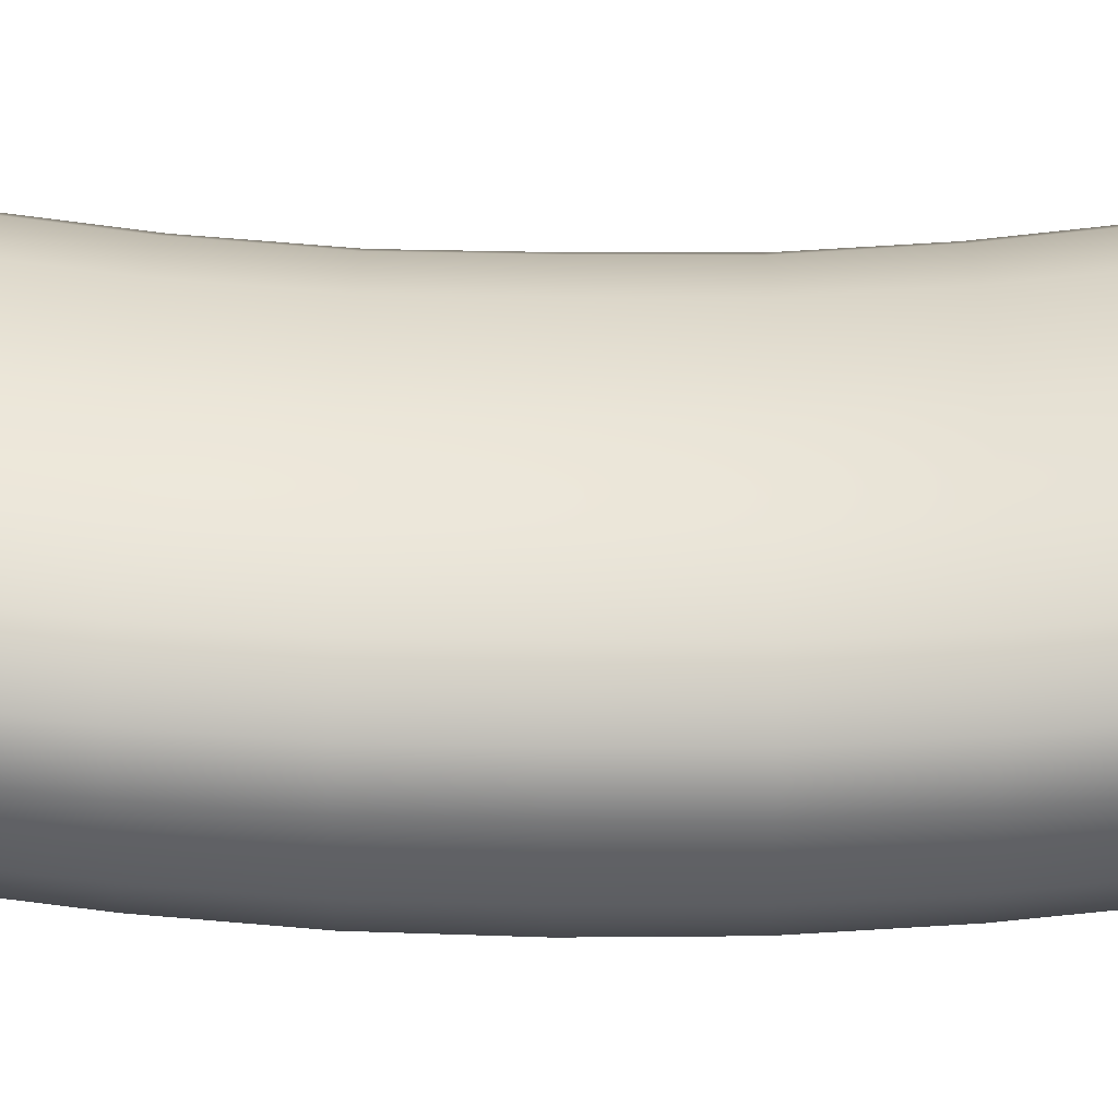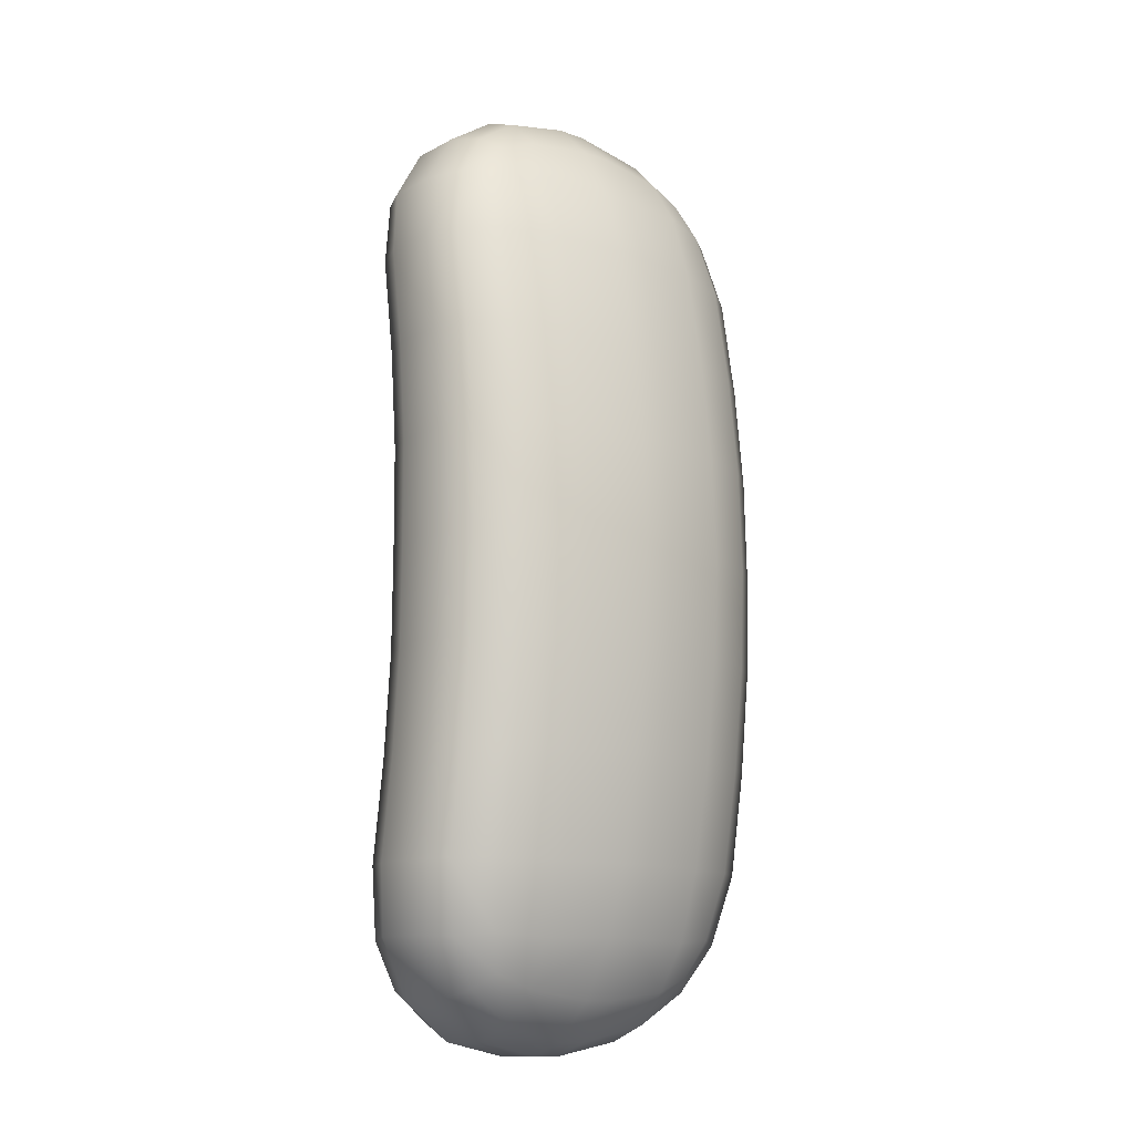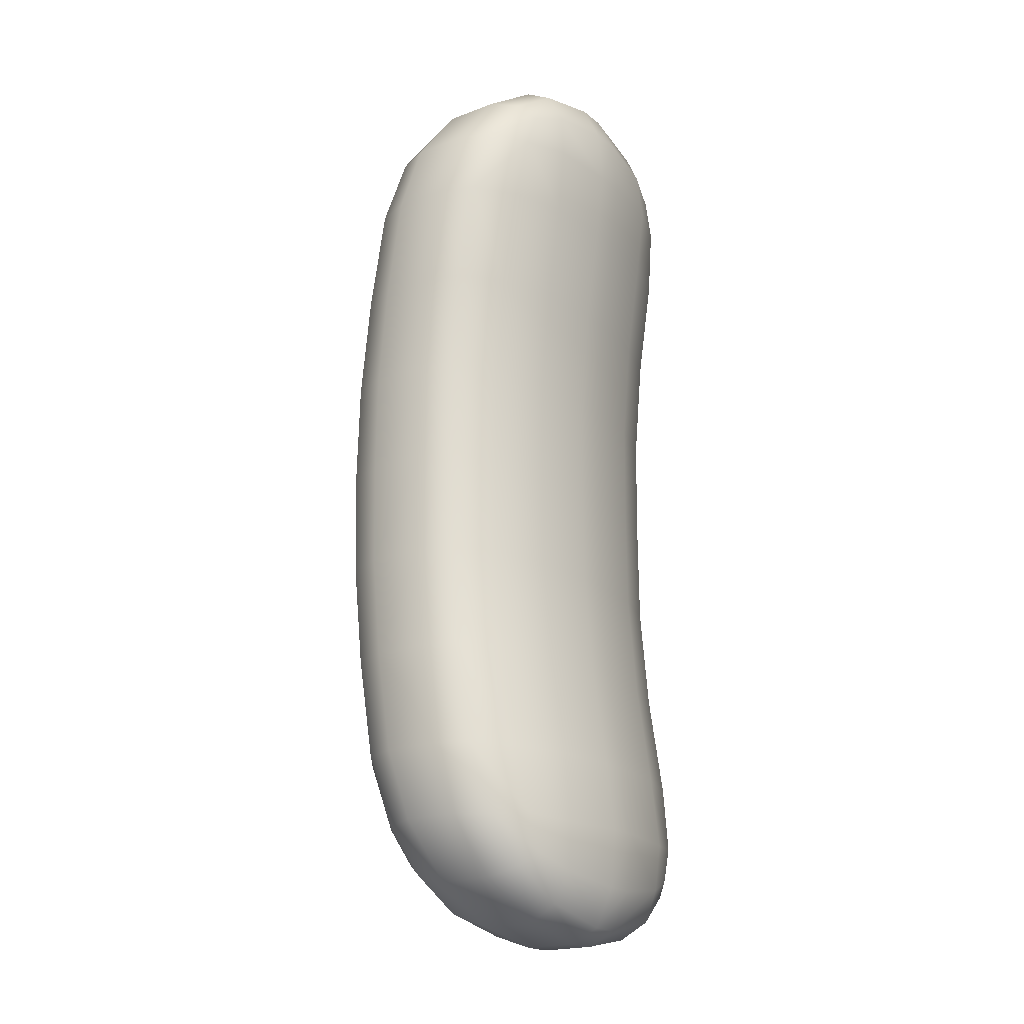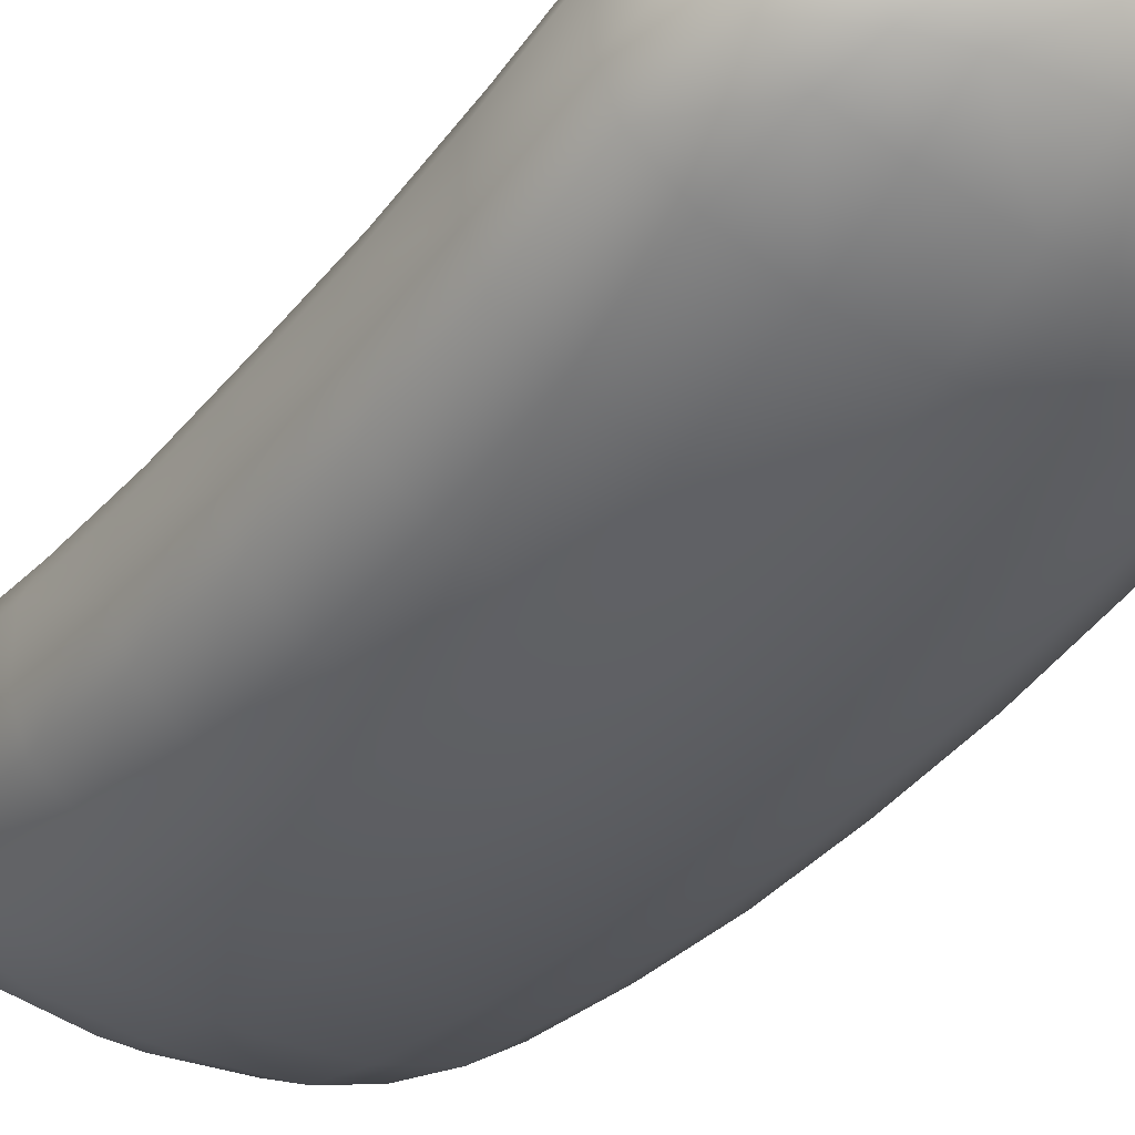
<metadata>
{"format":"obj","ext":"obj","renderer":"f3d","projection":"perspective","resolution":1024,"background":"white","views":[{"elev":42.4,"azim":-89.1,"up":"+Y"},{"elev":-12.8,"azim":-40.0,"up":"+Z"},{"elev":-19.9,"azim":125.0,"up":"+Z"},{"elev":-38.3,"azim":-34.1,"up":"+Y"}]}
</metadata>
<code>
g PadCurved
v 0.04 0.3258 -1.216
v 0.2113 0.3553 -1.093
v 0.04 0.3729 -1.116
v -0.04 0.3729 -1.116
v 0.2204 0.3165 -1.173
v 0.3056 0.3281 -1.056
v -0.04 0.3258 -1.216
v -0.2113 0.3553 -1.093
v 0.04 0.2508 -1.251
v -0.2204 0.3165 -1.173
v -0.3056 0.3281 -1.056
v -0.3419 0.2904 -1.093
v -0.04 0.2508 -1.251
v -0.216 0.2408 -1.216
v 0.3419 0.2904 -1.093
v 0.216 0.2408 -1.216
v -0.04 0.1094 -1.251
v -0.216 0.09954 -1.216
v 0.04 0.1094 -1.251
v -0.3653 0.2114 -1.116
v -0.3653 0.07106 -1.116
v -0.465 0.1734 -0.9668
v -0.465 0.03333 -0.9668
v -0.3419 -0.02153 -1.093
v -0.2204 -0.004741 -1.173
v -0.3056 -0.07778 -1.056
v -0.2113 -0.08705 -1.093
v -0.04 0.0089 -1.216
v -0.04 -0.09282 -1.116
v 0.04 -0.09282 -1.116
v 0.04 0.0089 -1.216
v 0.2113 -0.08705 -1.093
v 0.2204 -0.004741 -1.173
v 0.3056 -0.07778 -1.056
v -0.4227 -0.05582 -0.9712
v -0.3056 -0.07778 -1.056
v -0.3419 -0.1188 -0.962
v 0.216 0.09954 -1.216
v -0.5 -0.005591 -0.7907
v -0.465 -0.09364 -0.7907
v -0.3653 -0.1683 -0.7907
v -0.465 -0.1372 -0.5272
v -0.3653 -0.2142 -0.5272
v -0.5 -0.04664 -0.5272
v -0.5 0.1344 -0.7907
v -0.465 -0.1648 -0.2636
v -0.3653 -0.2441 -0.2636
v -0.5 -0.07159 -0.2636
v -0.465 -0.1721 0
v -0.3653 -0.2538 0
v -0.4227 0.2647 -0.9712
v -0.3056 0.3281 -1.056
v -0.3419 0.3232 -0.962
v -0.465 0.2225 -0.7907
v -0.3653 0.2971 -0.7907
v -0.3653 0.2582 -0.5272
v -0.465 0.1836 -0.5272
v -0.3653 0.2355 -0.2636
v -0.5 0.09559 -0.5272
v -0.465 0.1608 -0.2636
v -0.3653 0.2329 0
v -0.5 0.07283 -0.2636
v -0.465 0.1583 0
v -0.3653 0.2355 0.2636
v -0.5 -0.07638 0
v -0.465 0.1608 0.2636
v -0.3653 0.2582 0.5272
v -0.5 0.07024 0
v -0.5 -0.07159 0.2636
v -0.465 0.1836 0.5272
v -0.3653 0.2971 0.7907
v -0.5 0.07283 0.2636
v -0.465 -0.1648 0.2636
v -0.3653 -0.2441 0.2636
v -0.465 0.2225 0.7907
v -0.3419 0.3232 0.962
v -0.5 -0.04664 0.5272
v -0.465 -0.1372 0.5272
v -0.3653 -0.2142 0.5272
v -0.5 0.09559 0.5272
v -0.4227 0.2647 0.9712
v -0.3056 0.3281 1.056
v -0.3419 0.2904 1.093
v -0.465 -0.09364 0.7907
v -0.3653 -0.1683 0.7907
v -0.3419 -0.1188 0.962
v -0.5 -0.005591 0.7907
v -0.5 0.1344 0.7907
v -0.465 0.1734 0.9668
v -0.3653 0.2114 1.116
v -0.3653 0.07106 1.116
v -0.4227 -0.05582 0.9712
v -0.3056 -0.07778 1.056
v -0.3419 -0.02153 1.093
v -0.465 0.03333 0.9668
v 0.3653 0.2114 -1.116
v 0.465 0.1734 -0.9668
v 0.3653 0.07106 -1.116
v 0.3419 -0.02153 -1.093
v 0.465 0.03333 -0.9668
v 0.4227 0.2647 -0.9712
v 0.4227 -0.05582 -0.9712
v 0.5 0.1344 -0.7907
v 0.5 -0.005591 -0.7907
v 0.3419 0.3232 -0.962
v 0.465 0.2225 -0.7907
v 0.5 0.09559 -0.5272
v 0.2204 0.3658 -0.9712
v 0.2113 0.3553 -1.093
v 0.04 0.3859 -0.9668
v 0.04 0.3729 -1.116
v -0.04 0.3859 -0.9668
v -0.04 0.3729 -1.116
v -0.2113 0.3553 -1.093
v -0.2204 0.3658 -0.9712
v -0.3056 0.3281 -1.056
v -0.3419 0.3232 -0.962
v -0.04 0.3644 -0.7907
v -0.216 0.3469 -0.7907
v -0.3653 0.2971 -0.7907
v 0.04 0.3644 -0.7907
v 0.216 0.3469 -0.7907
v -0.04 0.3256 -0.5272
v -0.216 0.3081 -0.5272
v -0.3653 0.2582 -0.5272
v -0.216 0.2853 -0.2636
v -0.3653 0.2355 -0.2636
v -0.04 0.3028 -0.2636
v 0.04 0.3256 -0.5272
v -0.216 0.2827 0
v -0.3653 0.2329 0
v -0.04 0.3002 0
v -0.216 0.2853 0.2636
v -0.3653 0.2355 0.2636
v 0.216 0.3081 -0.5272
v 0.04 0.3028 -0.2636
v -0.04 0.3028 0.2636
v -0.216 0.3081 0.5272
v -0.3653 0.2582 0.5272
v 0.216 0.2853 -0.2636
v 0.04 0.3002 0
v -0.04 0.3256 0.5272
v -0.216 0.3469 0.7907
v -0.3653 0.2971 0.7907
v -0.3419 0.3232 0.962
v -0.04 0.3644 0.7907
v -0.2204 0.3658 0.9712
v -0.3056 0.3281 1.056
v -0.2113 0.3553 1.093
v -0.04 0.3859 0.9668
v -0.04 0.3729 1.116
v 0.04 0.3028 0.2636
v 0.04 0.3256 0.5272
v 0.04 0.3644 0.7907
v 0.04 0.3859 0.9668
v 0.04 0.3729 1.116
v 0.2113 0.3553 1.093
v 0.2204 0.3658 0.9712
v 0.3056 0.3281 1.056
v 0.216 0.3469 0.7907
v 0.216 0.3081 0.5272
v 0.216 0.2853 0.2636
v 0.3419 0.3232 0.962
v 0.3653 0.2971 0.7907
v 0.3653 0.2582 0.5272
v 0.216 0.2827 0
v 0.465 0.2225 0.7907
v 0.3653 0.2355 0.2636
v 0.3653 0.2329 0
v 0.465 0.1836 0.5272
v 0.4227 0.2647 0.9712
v 0.3653 0.2355 -0.2636
v 0.465 0.1608 0.2636
v 0.5 0.1344 0.7907
v 0.3653 0.2582 -0.5272
v 0.465 0.1583 0
v 0.5 0.09559 0.5272
v 0.3653 0.2971 -0.7907
v 0.465 0.1836 -0.5272
v 0.465 0.1608 -0.2636
v 0.5 0.07283 0.2636
v 0.5 0.07283 -0.2636
v 0.5 0.07024 0
v 0.5 -0.04664 -0.5272
v 0.5 -0.07159 -0.2636
v 0.5 -0.07638 0
v 0.5 -0.07159 0.2636
v 0.5 -0.04664 0.5272
v 0.465 -0.1372 -0.5272
v 0.465 -0.1648 -0.2636
v 0.465 -0.1721 0
v 0.465 -0.1648 0.2636
v 0.465 -0.1372 0.5272
v 0.465 -0.09364 -0.7907
v 0.3419 -0.1188 -0.962
v 0.2204 -0.1571 -0.9712
v 0.2113 -0.08705 -1.093
v 0.04 -0.1793 -0.9668
v 0.04 -0.09282 -1.116
v -0.04 -0.09282 -1.116
v -0.04 -0.1793 -0.9668
v -0.2113 -0.08705 -1.093
v 0.04 -0.2356 -0.7907
v 0.216 -0.2181 -0.7907
v 0.3653 -0.1683 -0.7907
v 0.3653 -0.2142 -0.5272
v -0.2204 -0.1571 -0.9712
v -0.3056 -0.07778 -1.056
v -0.3419 -0.1188 -0.962
v -0.04 -0.2356 -0.7907
v -0.216 -0.2181 -0.7907
v -0.3653 -0.1683 -0.7907
v -0.3653 -0.2142 -0.5272
v -0.216 -0.2656 -0.5272
v -0.3653 -0.2441 -0.2636
v 0.04 -0.2833 -0.5272
v 0.216 -0.2656 -0.5272
v -0.216 -0.2969 -0.2636
v -0.3653 -0.2538 0
v -0.04 -0.2833 -0.5272
v 0.04 -0.3149 -0.2636
v 0.216 -0.2969 -0.2636
v -0.216 -0.3081 0
v -0.3653 -0.2441 0.2636
v -0.04 -0.3149 -0.2636
v -0.216 -0.2969 0.2636
v -0.3653 -0.2142 0.5272
v 0.04 -0.3263 0
v -0.04 -0.3263 0
v 0.3653 -0.2441 -0.2636
v -0.216 -0.2656 0.5272
v -0.3653 -0.1683 0.7907
v -0.04 -0.3149 0.2636
v 0.04 -0.3149 0.2636
v 0.216 -0.3081 0
v 0.3653 -0.2538 0
v -0.216 -0.2181 0.7907
v -0.3419 -0.1188 0.962
v -0.04 -0.2833 0.5272
v 0.216 -0.2969 0.2636
v 0.3653 -0.2441 0.2636
v 0.04 -0.2833 0.5272
v -0.2204 -0.1571 0.9712
v -0.3056 -0.07778 1.056
v -0.2113 -0.08705 1.093
v 0.3653 -0.2142 0.5272
v 0.216 -0.2656 0.5272
v 0.04 -0.2356 0.7907
v -0.04 -0.2356 0.7907
v -0.04 -0.1793 0.9668
v -0.04 -0.09282 1.116
v 0.04 -0.09282 1.116
v 0.04 -0.1793 0.9668
v 0.2113 -0.08705 1.093
v 0.2204 -0.1571 0.9712
v 0.3056 -0.07778 1.056
v 0.216 -0.2181 0.7907
v 0.3419 -0.1188 0.962
v 0.3653 -0.1683 0.7907
v 0.465 -0.09364 0.7907
v 0.4227 -0.05582 0.9712
v 0.5 -0.005591 0.7907
v 0.465 0.1734 0.9668
v 0.465 0.03333 0.9668
v 0.3419 -0.02153 1.093
v 0.3419 0.2904 1.093
v 0.3653 0.2114 1.116
v 0.2204 0.3165 1.173
v 0.2113 0.3553 1.093
v 0.3653 0.07106 1.116
v 0.216 0.2408 1.216
v 0.2204 -0.004741 1.173
v 0.2113 -0.08705 1.093
v 0.216 0.09954 1.216
v 0.04 0.3258 1.216
v 0.04 0.3729 1.116
v 0.04 0.2508 1.251
v 0.04 0.0089 1.216
v 0.04 -0.09282 1.116
v -0.04 -0.09282 1.116
v 0.04 0.1094 1.251
v -0.04 0.0089 1.216
v -0.2113 -0.08705 1.093
v -0.04 0.3258 1.216
v -0.04 0.3729 1.116
v -0.2113 0.3553 1.093
v -0.04 0.2508 1.251
v -0.2204 0.3165 1.173
v -0.3056 0.3281 1.056
v -0.3419 0.2904 1.093
v -0.216 0.2408 1.216
v -0.3653 0.2114 1.116
v -0.04 0.1094 1.251
v -0.2204 -0.004741 1.173
v -0.3056 -0.07778 1.056
v -0.3419 -0.02153 1.093
v -0.216 0.09954 1.216
v -0.3653 0.07106 1.116
g PadCurved_0
f 3 2 1
f 3 1 4
f 2 5 1
f 2 6 5
f 1 7 4
f 8 4 7
f 1 5 9
f 1 9 7
f 10 8 7
f 11 8 10
f 12 11 10
f 10 7 13
f 9 13 7
f 12 10 14
f 14 10 13
f 6 15 5
f 5 16 9
f 5 15 16
f 13 9 17
f 18 14 13
f 17 18 13
f 19 9 16
f 9 19 17
f 20 12 14
f 18 21 14
f 21 20 14
f 12 20 22
f 21 23 20
f 23 22 20
f 24 21 18
f 21 24 23
f 25 18 17
f 25 24 18
f 26 24 25
f 27 26 25
f 27 25 28
f 28 25 17
f 29 27 28
f 29 28 30
f 28 17 31
f 28 31 30
f 32 30 31
f 17 19 31
f 33 32 31
f 33 31 19
f 34 32 33
f 24 35 23
f 24 36 35
f 36 37 35
f 38 33 19
f 38 19 16
f 23 35 39
f 23 39 22
f 35 37 40
f 35 40 39
f 37 41 40
f 42 40 41
f 43 42 41
f 44 39 40
f 42 44 40
f 39 45 22
f 45 39 44
f 46 42 43
f 47 46 43
f 48 44 42
f 46 48 42
f 49 46 47
f 50 49 47
f 51 22 45
f 51 12 22
f 52 12 51
f 53 52 51
f 53 51 54
f 54 51 45
f 55 53 54
f 55 54 56
f 54 57 56
f 54 45 57
f 56 57 58
f 45 59 57
f 59 45 44
f 59 44 48
f 57 60 58
f 57 59 60
f 58 60 61
f 62 59 48
f 59 62 60
f 60 63 61
f 60 62 63
f 61 63 64
f 62 48 65
f 65 48 46
f 49 65 46
f 63 66 64
f 64 66 67
f 62 68 63
f 68 62 65
f 63 68 66
f 69 65 49
f 68 65 69
f 66 70 67
f 67 70 71
f 68 72 66
f 72 68 69
f 66 72 70
f 73 69 49
f 73 49 50
f 74 73 50
f 70 75 71
f 76 71 75
f 72 69 77
f 77 69 73
f 78 73 74
f 78 77 73
f 79 78 74
f 72 80 70
f 80 72 77
f 70 80 75
f 81 76 75
f 82 76 81
f 83 82 81
f 84 78 79
f 85 84 79
f 85 86 84
f 87 77 78
f 80 77 87
f 84 87 78
f 80 88 75
f 81 75 88
f 88 80 87
f 83 81 89
f 89 81 88
f 90 83 89
f 90 89 91
f 86 92 84
f 84 92 87
f 86 93 92
f 93 94 92
f 88 87 95
f 89 88 95
f 89 95 91
f 92 95 87
f 94 91 95
f 92 94 95
f 15 96 16
f 38 16 96
f 96 15 97
f 98 38 96
f 98 96 97
f 98 99 38
f 99 33 38
f 99 34 33
f 99 98 100
f 100 98 97
f 15 101 97
f 15 6 101
f 34 99 102
f 102 99 100
f 100 97 103
f 97 101 103
f 102 100 104
f 104 100 103
f 6 105 101
f 101 106 103
f 101 105 106
f 103 107 104
f 107 103 106
f 105 6 108
f 6 109 108
f 108 109 110
f 109 111 110
f 110 111 112
f 111 113 112
f 113 114 112
f 114 115 112
f 114 116 115
f 116 117 115
f 110 112 118
f 112 115 118
f 115 117 119
f 115 119 118
f 117 120 119
f 108 110 121
f 121 110 118
f 105 108 122
f 122 108 121
f 118 119 123
f 118 123 121
f 119 120 124
f 119 124 123
f 120 125 124
f 124 125 126
f 125 127 126
f 123 124 128
f 124 126 128
f 123 129 121
f 123 128 129
f 126 127 130
f 127 131 130
f 128 126 132
f 126 130 132
f 130 131 133
f 131 134 133
f 129 135 121
f 135 122 121
f 128 136 129
f 128 132 136
f 132 130 137
f 130 133 137
f 133 134 138
f 134 139 138
f 140 135 129
f 136 140 129
f 132 141 136
f 132 137 141
f 137 133 142
f 133 138 142
f 138 139 143
f 139 144 143
f 144 145 143
f 138 143 146
f 142 138 146
f 145 147 143
f 143 147 146
f 145 148 147
f 148 149 147
f 147 149 150
f 147 150 146
f 149 151 150
f 137 142 152
f 137 152 141
f 142 146 153
f 142 153 152
f 146 150 154
f 146 154 153
f 150 151 155
f 150 155 154
f 151 156 155
f 156 157 155
f 157 158 155
f 155 158 154
f 157 159 158
f 154 160 153
f 158 160 154
f 153 161 152
f 160 161 153
f 152 162 141
f 161 162 152
f 158 163 160
f 159 163 158
f 160 164 161
f 163 164 160
f 164 165 161
f 161 165 162
f 162 166 141
f 141 166 136
f 166 140 136
f 164 163 167
f 164 167 165
f 162 168 166
f 165 168 162
f 166 169 140
f 168 169 166
f 165 170 168
f 167 170 165
f 163 171 167
f 163 159 171
f 169 172 140
f 140 172 135
f 168 173 169
f 170 173 168
f 167 174 170
f 167 171 174
f 172 175 135
f 135 175 122
f 169 176 172
f 173 176 169
f 170 177 173
f 174 177 170
f 175 178 122
f 178 105 122
f 105 178 106
f 179 106 178
f 175 179 178
f 179 107 106
f 172 180 175
f 180 179 175
f 176 180 172
f 173 181 176
f 177 181 173
f 182 107 179
f 180 182 179
f 176 183 180
f 181 183 176
f 183 182 180
f 107 182 184
f 107 184 104
f 182 183 185
f 182 185 184
f 183 181 186
f 183 186 185
f 181 177 187
f 181 187 186
f 177 188 187
f 177 174 188
f 104 184 189
f 184 185 190
f 189 184 190
f 185 186 191
f 190 185 191
f 186 187 192
f 191 186 192
f 187 188 193
f 192 187 193
f 194 104 189
f 194 102 104
f 195 102 194
f 195 34 102
f 34 195 196
f 197 34 196
f 197 196 198
f 199 197 198
f 200 199 198
f 201 200 198
f 202 200 201
f 198 196 203
f 201 198 203
f 196 195 204
f 196 204 203
f 205 195 194
f 195 205 204
f 194 189 206
f 205 194 206
f 207 202 201
f 208 202 207
f 209 208 207
f 210 201 203
f 207 201 210
f 209 207 211
f 211 207 210
f 212 209 211
f 213 212 211
f 214 213 211
f 214 211 210
f 215 213 214
f 203 216 210
f 203 204 216
f 204 205 217
f 204 217 216
f 205 206 217
f 218 215 214
f 219 215 218
f 220 214 210
f 216 220 210
f 218 214 220
f 216 217 221
f 216 221 220
f 217 206 222
f 217 222 221
f 223 219 218
f 224 219 223
f 225 218 220
f 221 225 220
f 223 218 225
f 226 224 223
f 227 224 226
f 221 228 225
f 221 222 228
f 229 223 225
f 226 223 229
f 228 229 225
f 206 230 222
f 206 189 230
f 189 190 230
f 231 227 226
f 232 227 231
f 233 226 229
f 231 226 233
f 228 234 229
f 234 233 229
f 222 235 228
f 222 230 235
f 228 235 234
f 230 190 236
f 230 236 235
f 190 191 236
f 237 232 231
f 238 232 237
f 239 231 233
f 237 231 239
f 235 240 234
f 235 236 240
f 236 191 241
f 236 241 240
f 191 192 241
f 234 242 233
f 234 240 242
f 242 239 233
f 243 238 237
f 244 238 243
f 245 244 243
f 241 192 246
f 192 193 246
f 240 241 247
f 240 247 242
f 241 246 247
f 242 248 239
f 242 247 248
f 249 237 239
f 243 237 249
f 248 249 239
f 245 243 250
f 250 243 249
f 251 245 250
f 252 251 250
f 253 250 249
f 253 252 250
f 248 253 249
f 254 252 253
f 255 254 253
f 255 253 248
f 256 254 255
f 247 257 248
f 257 255 248
f 247 246 257
f 258 255 257
f 258 256 255
f 246 259 257
f 259 258 257
f 246 193 259
f 193 260 259
f 258 259 260
f 193 188 260
f 261 258 260
f 256 258 261
f 188 262 260
f 261 260 262
f 174 262 188
f 262 174 263
f 171 263 174
f 264 261 262
f 264 262 263
f 265 256 261
f 265 261 264
f 171 266 263
f 159 266 171
f 264 263 267
f 266 267 263
f 266 159 268
f 159 269 268
f 270 264 267
f 270 265 264
f 267 266 271
f 270 267 271
f 266 268 271
f 256 265 272
f 273 256 272
f 265 270 274
f 274 270 271
f 272 265 274
f 268 269 275
f 269 276 275
f 271 268 277
f 274 271 277
f 268 275 277
f 273 272 278
f 279 273 278
f 279 278 280
f 272 274 281
f 281 274 277
f 278 272 281
f 278 282 280
f 278 281 282
f 283 280 282
f 284 275 276
f 285 284 276
f 285 286 284
f 287 277 275
f 277 287 281
f 284 287 275
f 286 288 284
f 284 288 287
f 286 289 288
f 289 290 288
f 288 290 291
f 288 291 287
f 290 292 291
f 287 293 281
f 287 291 293
f 281 293 282
f 294 283 282
f 294 282 293
f 295 283 294
f 296 295 294
f 291 292 297
f 291 297 293
f 297 294 293
f 296 294 297
f 292 298 297
f 298 296 297

</code>
